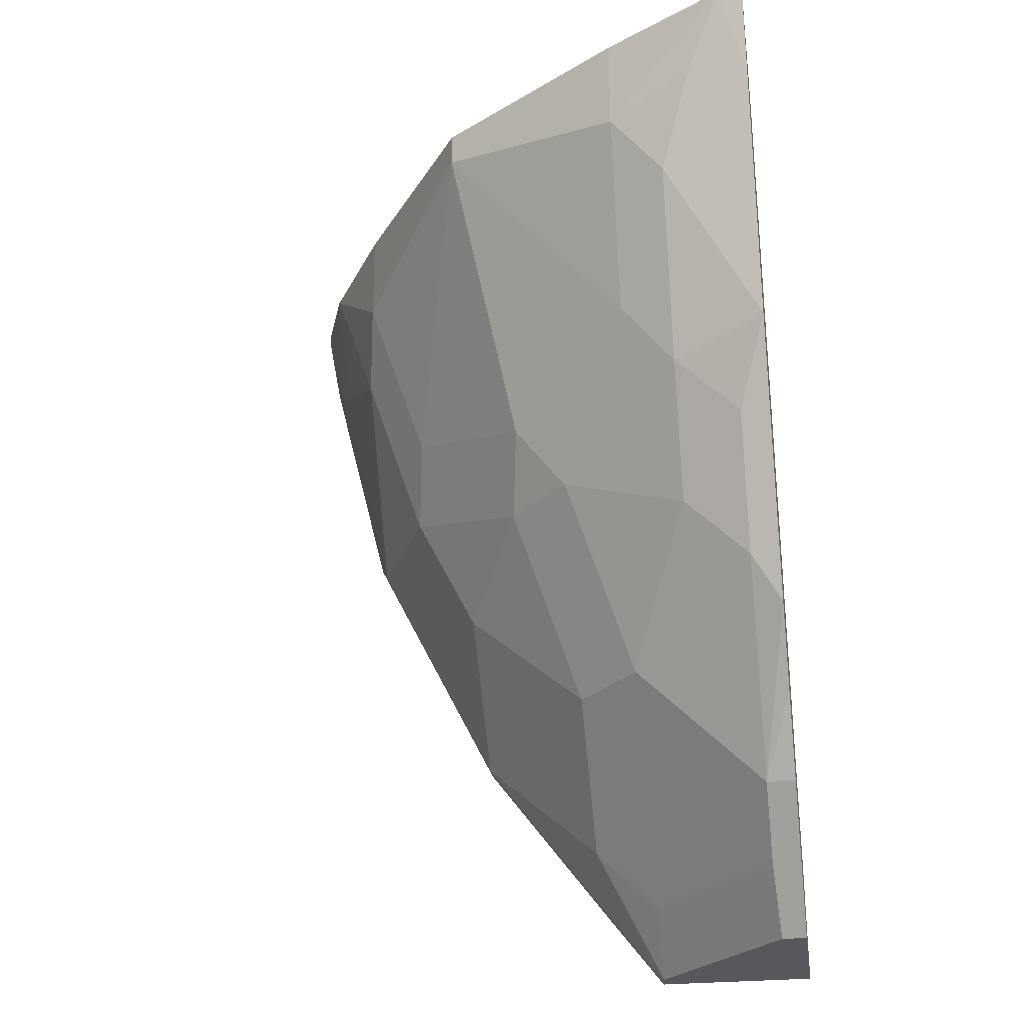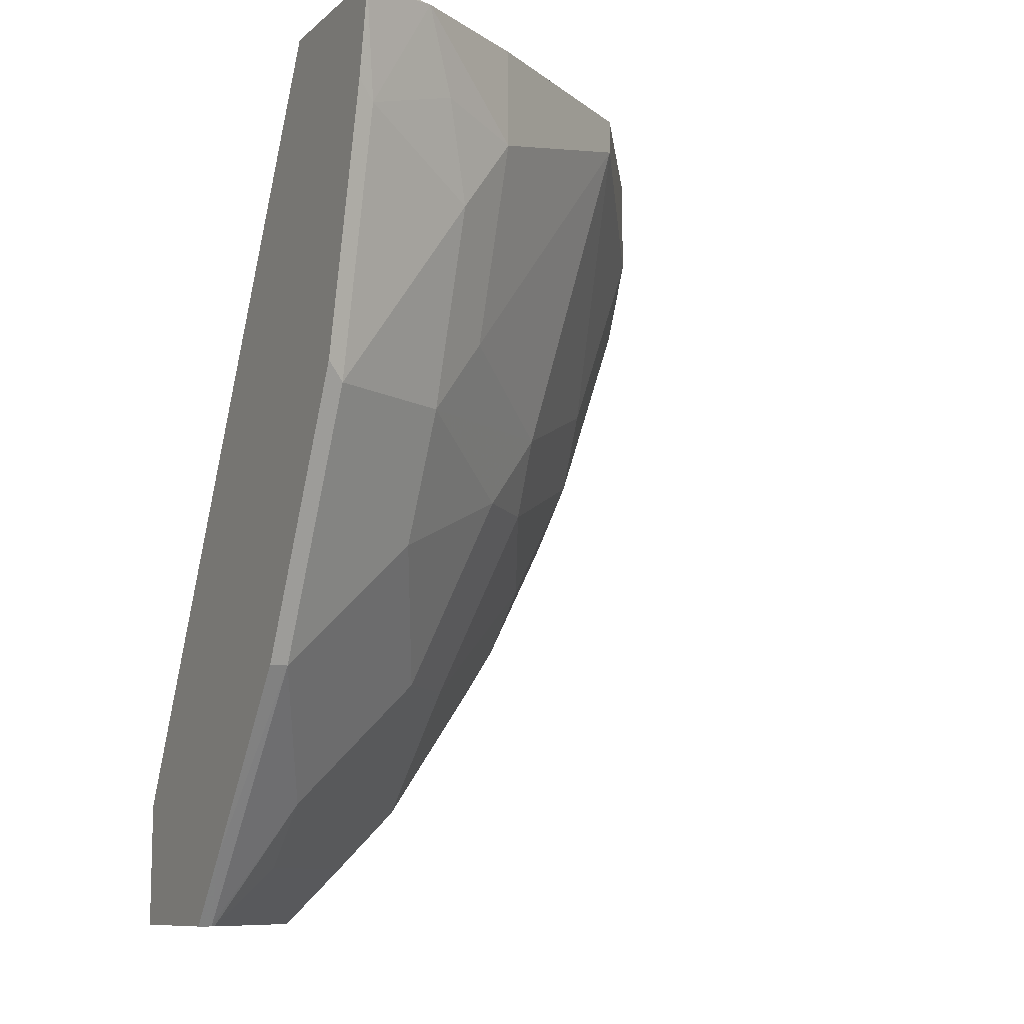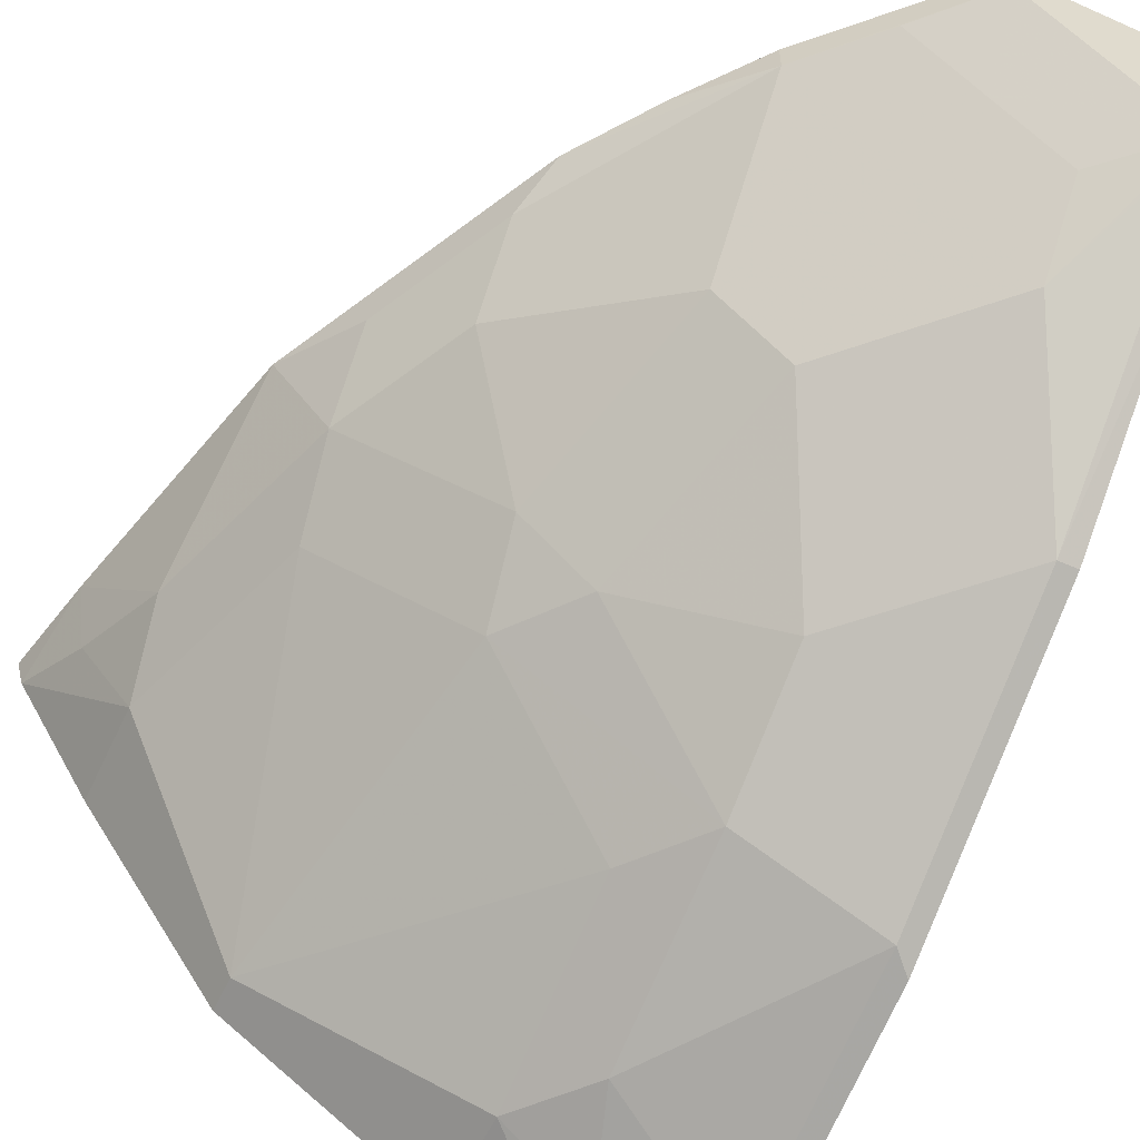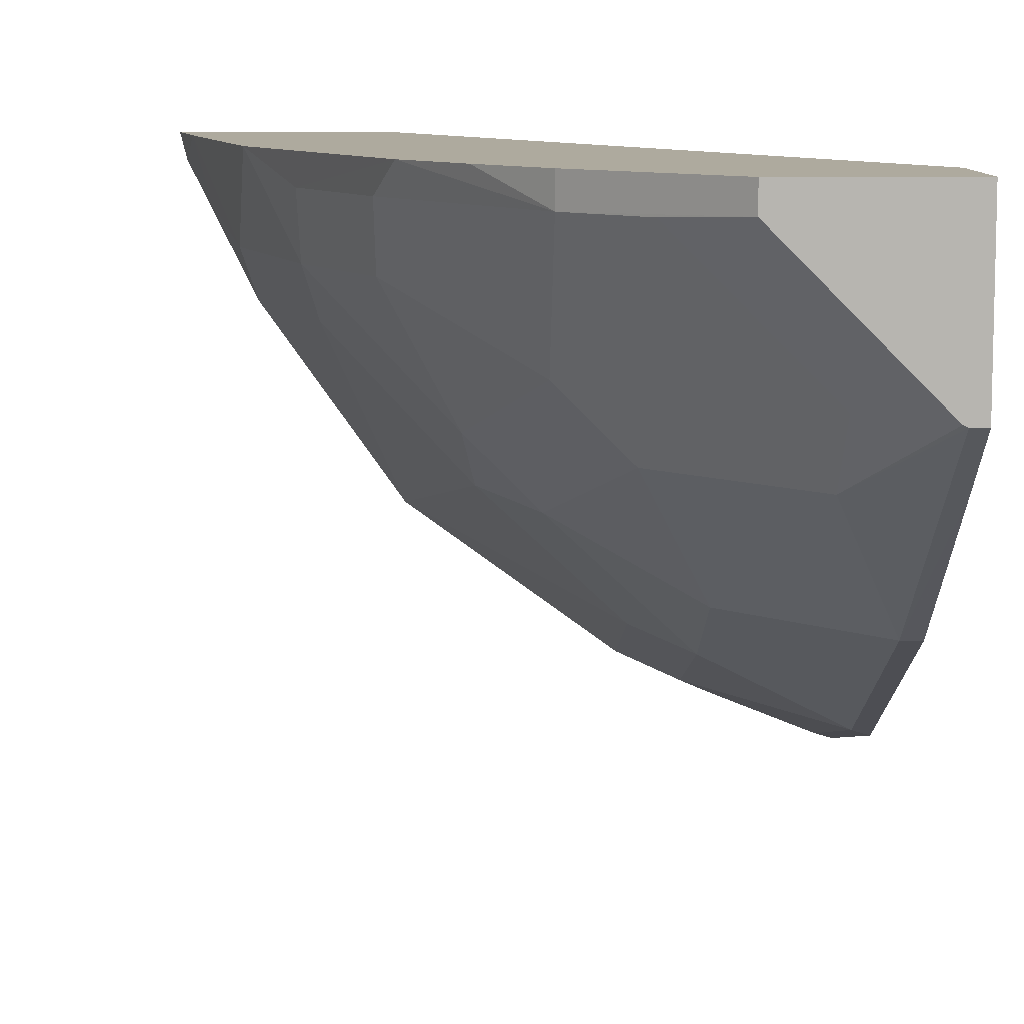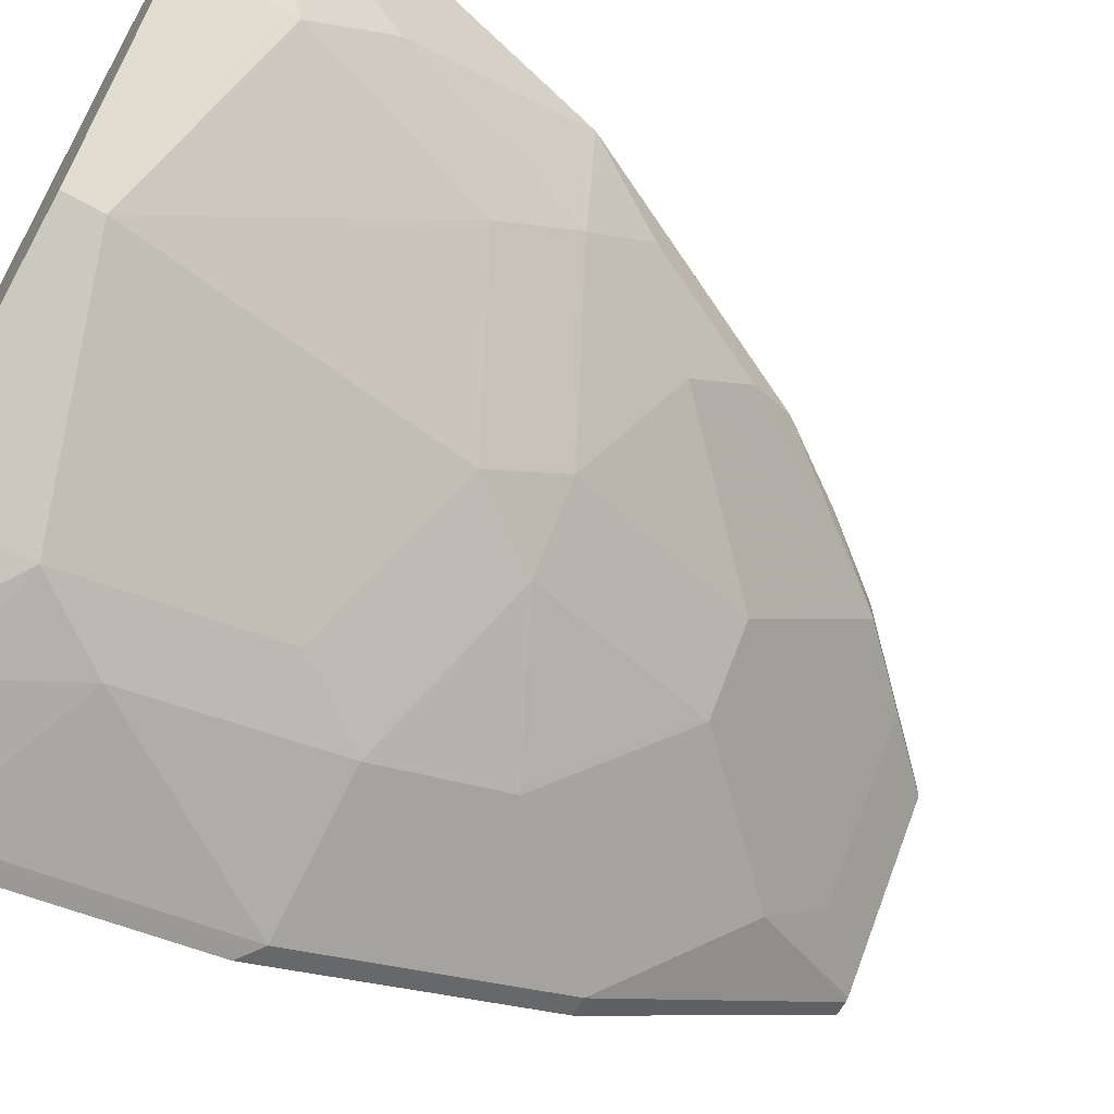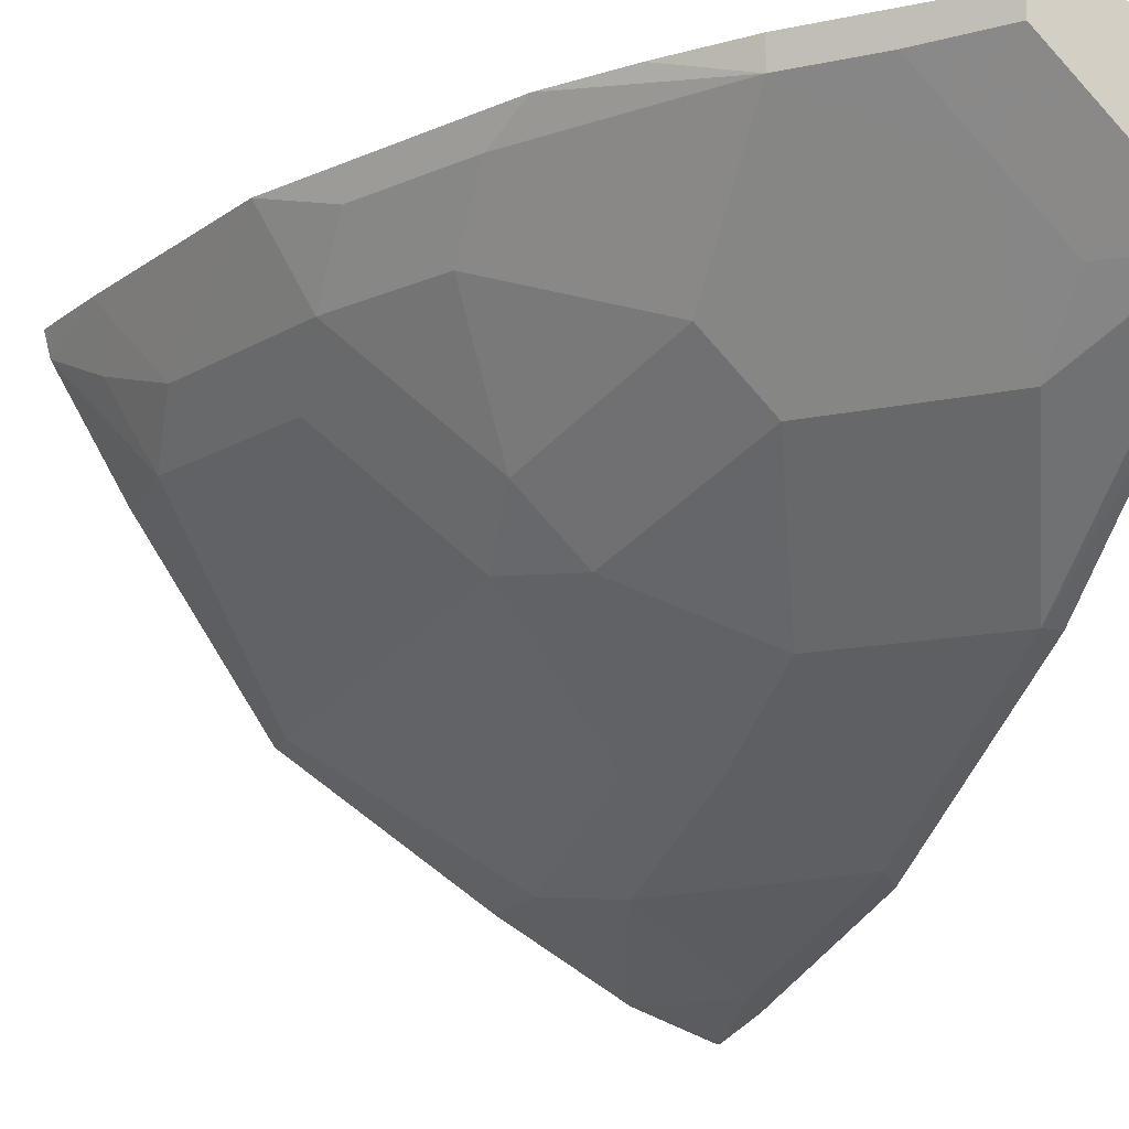
<metadata>
{"format":"obj","ext":"obj","renderer":"f3d","projection":"perspective","resolution":1024,"background":"white","views":[{"elev":-28.1,"azim":-81.7,"up":"+Y"},{"elev":-10.0,"azim":152.6,"up":"+Y"},{"elev":-57.6,"azim":-24.9,"up":"+Z"},{"elev":9.2,"azim":-0.8,"up":"+Z"},{"elev":-64.5,"azim":-119.9,"up":"+Z"},{"elev":-14.9,"azim":-20.2,"up":"+Z"}]}
</metadata>
<code>
v -0.5184 0.2576 -0.2523
v -0.4244 0.2576 -0.2523
v -0.5153 0.2576 -0.2646
v -0.5085 0.2123 -0.2523
v -0.2403 0.2576 -0.4283
v -0.2262 -0.1076 -0.2523
v -0.4805 0.2576 -0.3239
v -0.4805 0.2089 -0.3239
v -0.5014 0.2193 -0.2821
v -0.4858 0.1723 -0.2978
v -0.4772 0.08692 -0.2523
v -0.2367 0.2576 -0.4319
v -0.2262 -0.1704 -0.2523
v -0.2262 0.2576 -0.4466
v -0.4179 0.2576 -0.4179
v -0.4179 0.2403 -0.4179
v -0.4492 0.1149 -0.3239
v -0.4544 0.07833 -0.2978
v -0.4544 0.04699 -0.2664
v -0.4145 -0.03839 -0.2523
v -0.2997 -0.1704 -0.2523
v -0.2262 -0.1704 -0.3301
v -0.2262 0.2576 -0.5294
v -0.3239 0.2576 -0.4806
v -0.3239 0.2089 -0.4806
v -0.3239 0.1149 -0.4492
v -0.3865 0.08357 -0.3866
v -0.3918 0.04699 -0.3604
v -0.4231 0.0157 -0.2978
v -0.4231 -0.01564 -0.2664
v -0.3604 -0.1097 -0.2664
v -0.3883 -0.07488 -0.2523
v -0.2997 -0.1704 -0.2645
v -0.3604 -0.1097 -0.2523
v -0.2331 -0.1704 -0.3301
v -0.2262 -0.1365 -0.3559
v -0.2262 0.2541 -0.5294
v -0.2646 0.2576 -0.5154
v -0.2821 0.2193 -0.5014
v -0.2978 0.1723 -0.4858
v -0.2978 0.07833 -0.4544
v -0.3604 0.04699 -0.3917
v -0.3291 -0.04698 -0.3604
v -0.3604 -0.04698 -0.3291
v -0.2978 -0.1097 -0.3291
v -0.2978 -0.141 -0.2978
v -0.3291 -0.141 -0.2664
v -0.2351 -0.1704 -0.3291
v -0.2664 -0.1097 -0.3604
v -0.2351 -0.04698 -0.4231
v -0.2262 -0.04698 -0.4231
v -0.2262 0.2125 -0.5215
v -0.2351 0.2037 -0.5171
v -0.2351 0.07833 -0.4858
v -0.2664 0.04699 -0.4544
v -0.2978 0.0157 -0.4231
v -0.2664 -0.141 -0.3291
v -0.2351 0.0157 -0.4544
v -0.2262 -0.001981 -0.4456
v -0.2262 0.1595 -0.5083
v -0.2262 0.08717 -0.4902
v -0.2262 0.06065 -0.4769
f 35 48 49
f 29 44 31
f 29 31 30
f 31 45 46
f 31 46 47
f 33 47 46
f 31 34 32
f 31 44 45
f 33 46 48
f 35 49 50
f 28 44 29
f 31 47 33
f 28 43 44
f 23 37 38
f 27 42 28
f 27 41 42
f 26 41 27
f 25 41 26
f 25 40 41
f 25 39 40
f 25 38 39
f 24 38 25
f 22 35 36
f 21 31 33
f 21 34 31
f 35 50 36
f 20 30 31
f 28 42 43
f 36 50 51
f 52 60 53
f 37 53 38
f 20 31 32
f 54 58 55
f 54 59 58
f 54 62 59
f 54 61 62
f 54 60 61
f 53 60 54
f 50 59 51
f 50 58 59
f 50 55 58
f 49 56 50
f 48 57 49
f 46 57 48
f 46 49 57
f 45 49 46
f 43 56 49
f 43 45 44
f 43 49 45
f 42 56 43
f 41 56 42
f 41 50 56
f 41 55 50
f 41 54 55
f 40 54 41
f 40 53 54
f 39 53 40
f 38 53 39
f 37 52 53
f 19 30 20
f 1 34 21
f 18 29 30
f 6 22 36
f 6 13 22
f 5 6 12
f 4 10 11
f 4 9 10
f 3 9 4
f 3 8 9
f 3 7 8
f 2 6 5
f 1 6 2
f 1 21 13
f 1 32 34
f 6 36 51
f 1 20 32
f 1 4 11
f 1 3 4
f 1 7 3
f 1 15 7
f 1 24 15
f 1 38 24
f 1 23 38
f 1 14 23
f 1 12 14
f 1 5 12
f 1 2 5
f 18 30 19
f 1 11 20
f 6 51 59
f 1 13 6
f 6 62 61
f 18 28 29
f 17 28 18
f 6 59 62
f 16 27 17
f 16 26 27
f 16 25 26
f 15 25 16
f 15 24 25
f 13 35 22
f 13 48 35
f 13 33 48
f 13 21 33
f 11 19 20
f 11 18 19
f 17 27 28
f 6 60 52
f 10 18 11
f 6 52 37
f 6 37 23
f 6 23 14
f 7 15 16
f 6 14 12
f 8 16 17
f 8 17 18
f 8 18 10
f 8 10 9
f 7 16 8
f 6 61 60

</code>
